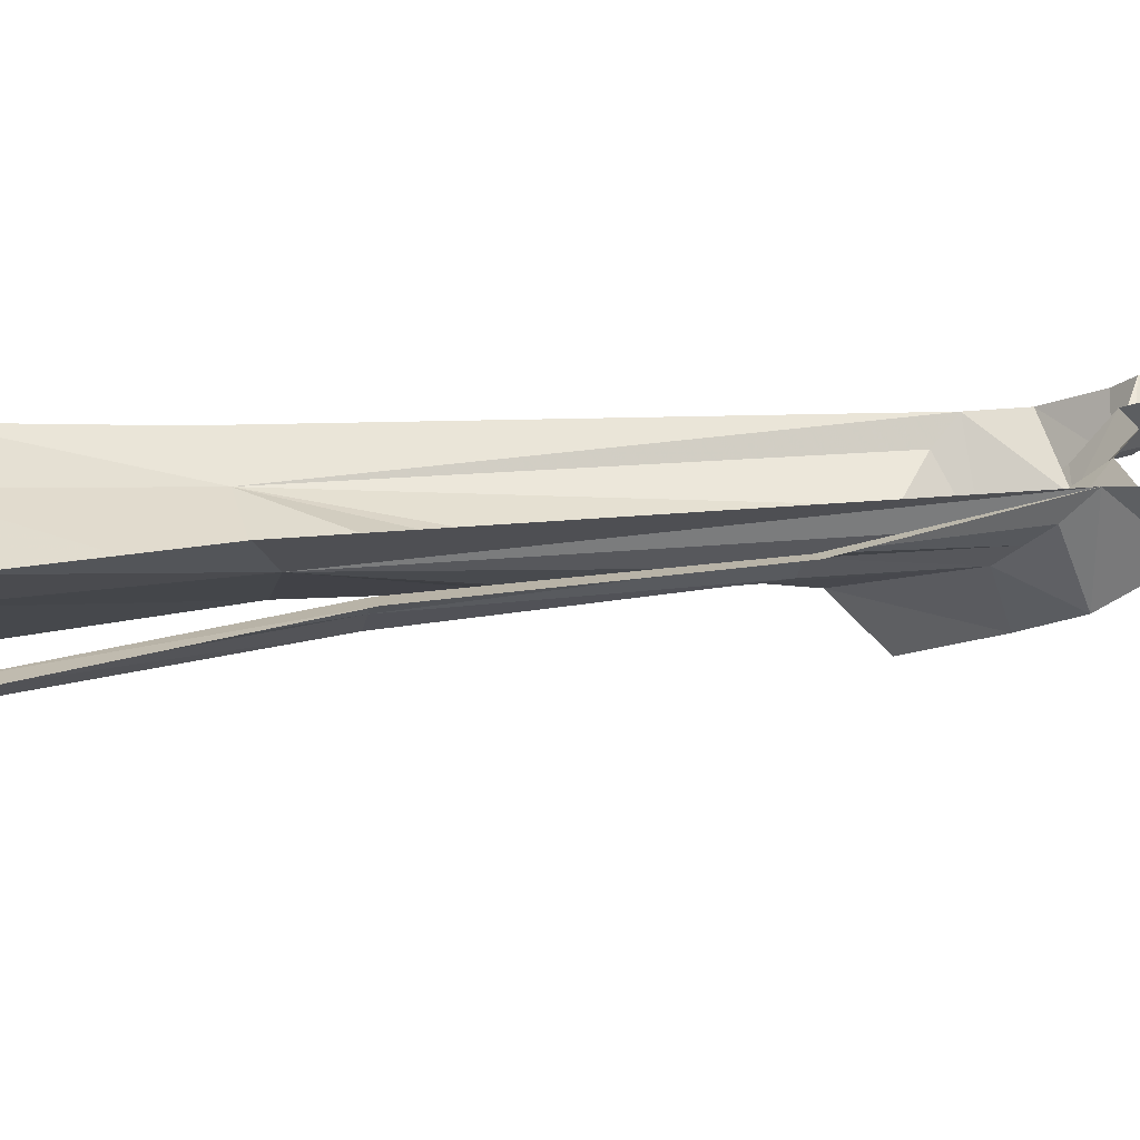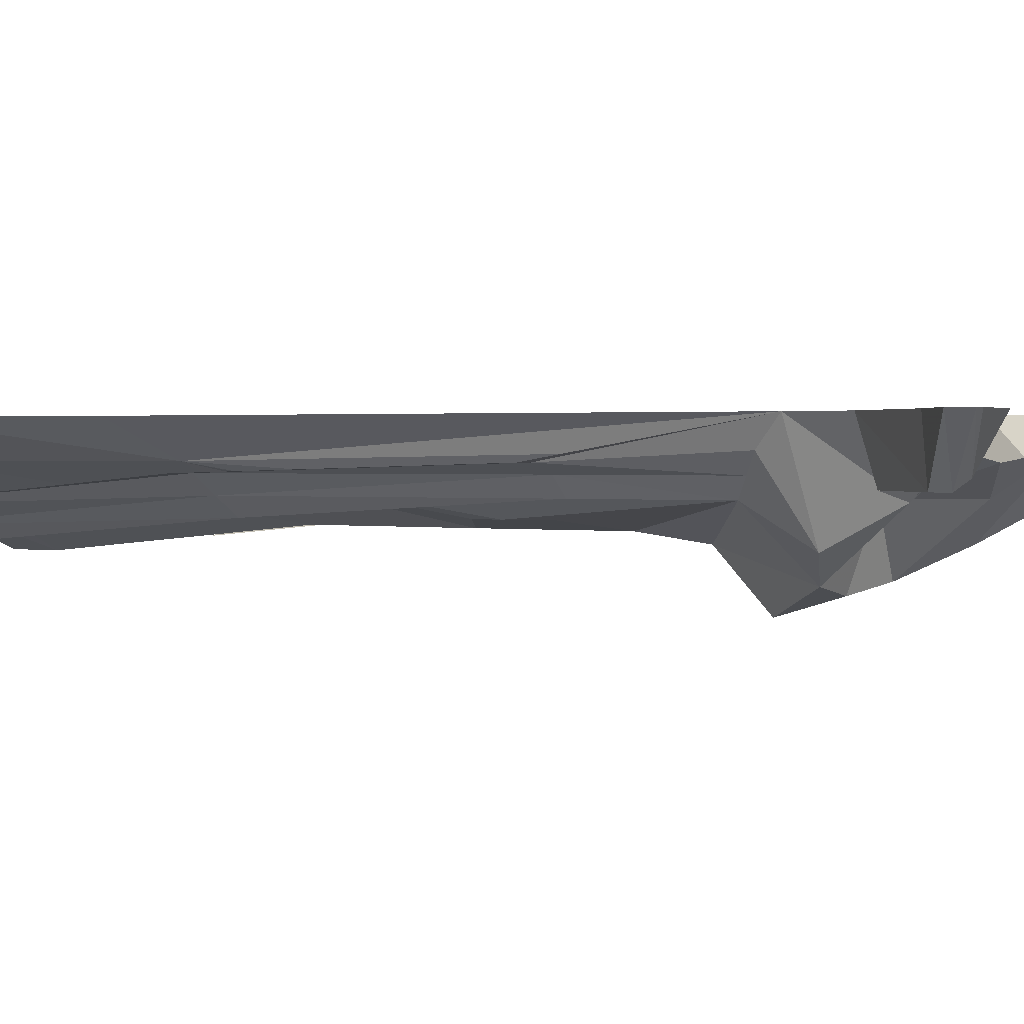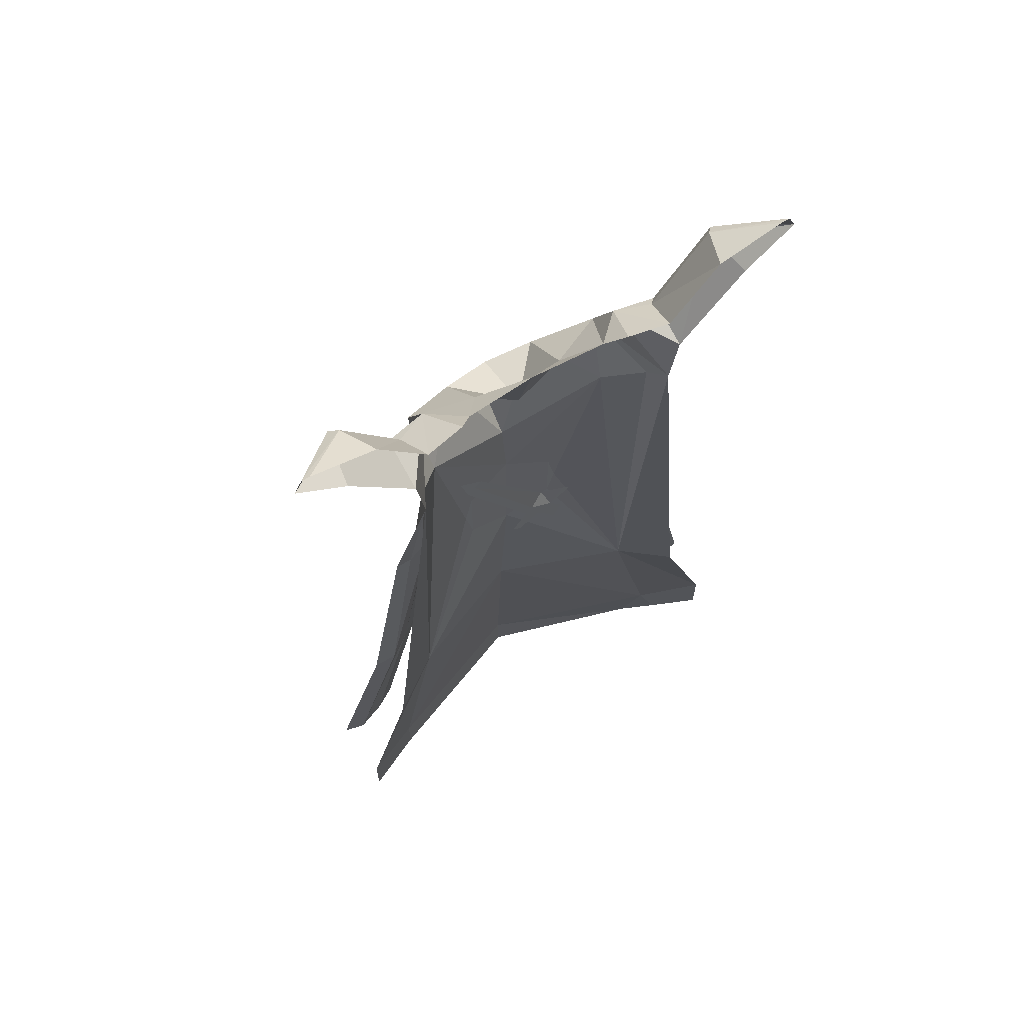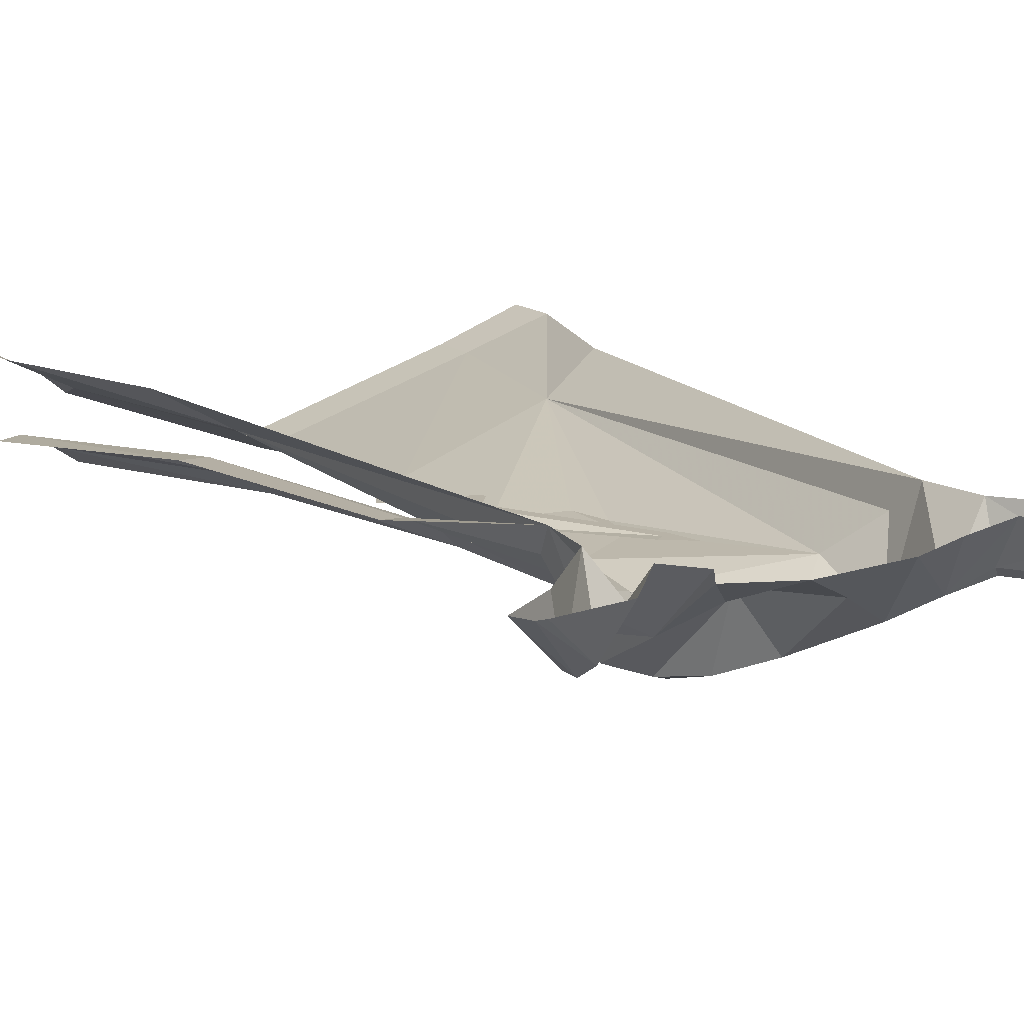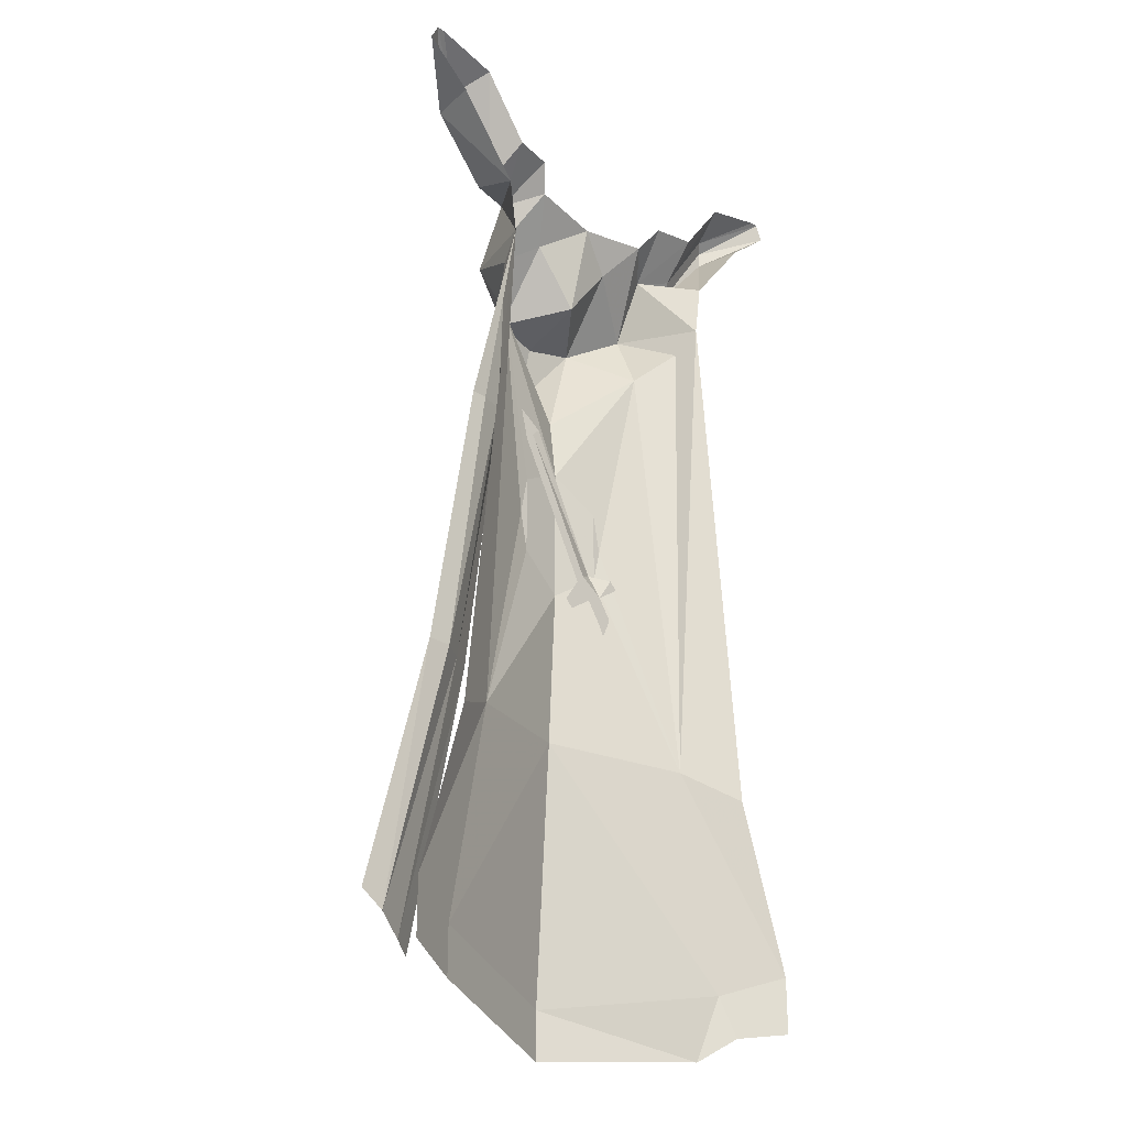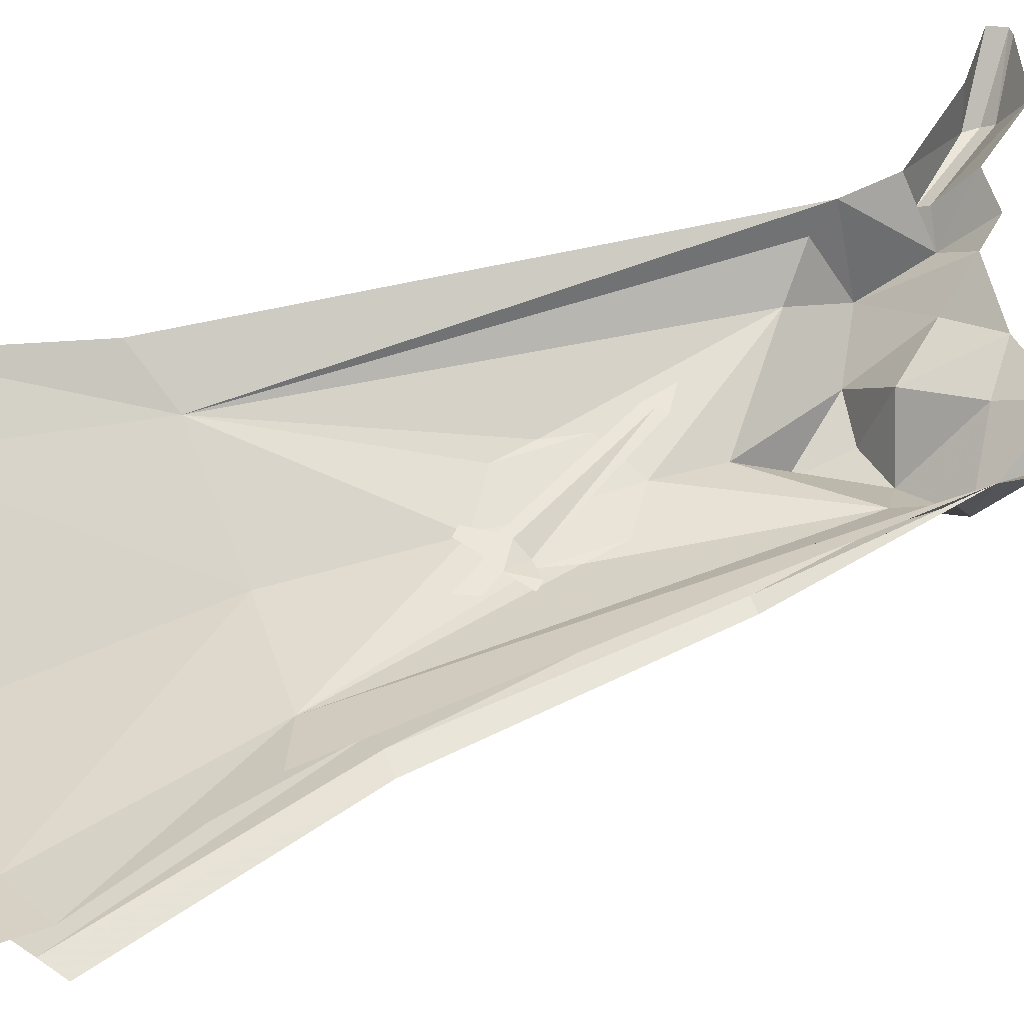
<metadata>
{"format":"obj","ext":"obj","renderer":"f3d","projection":"perspective","resolution":1024,"background":"white","views":[{"elev":12.6,"azim":-102.0,"up":"+Y"},{"elev":1.2,"azim":-53.9,"up":"+Y"},{"elev":66.6,"azim":148.8,"up":"+Z"},{"elev":12.9,"azim":-27.8,"up":"+Y"},{"elev":-25.7,"azim":135.0,"up":"+Z"},{"elev":55.5,"azim":-110.1,"up":"+Y"}]}
</metadata>
<code>
v 0.1641 -0.03125 -0.4062
v 0.125 -0.03125 -0.1953
v 0 -0.07812 -0.1875
v -0.007812 -0.1016 -0.4375
v 0.1641 -0.03125 -0.4531
v 0.2266 0 -0.3828
v 0.1797 0 -0.2188
v 0.125 0 0.2969
v 0.1172 -0.02344 0.2734
v 0.1016 -0.03906 0.2578
v 0.08594 -0.05469 0.2422
v 0.04688 -0.07031 0.03906
v 0.03906 -0.07031 0
v -0.007812 -0.07812 -0.03125
v -0.1328 -0.03125 -0.1953
v -0.1797 -0.03125 -0.4062
v -0.1641 -0.04688 -0.4688
v -0.007812 -0.1016 -0.4844
v 0.1094 -0.03906 0.1172
v 0.1328 -0.03125 0.1172
v 0.09375 -0.05469 0.1172
v 0.1406 -0.05469 -0.1484
v 0.1641 -0.03906 -0.1484
v 0.1484 -0.03125 0.1172
v 0.09375 -0.08594 0.3047
v 0.03906 -0.1094 0.2734
v -0.007812 -0.08594 0.1641
v -0.007812 -0.07812 0.1016
v 0.03906 -0.07031 0.07812
v -0.05469 -0.07031 0.07031
v -0.05469 -0.07031 0
v -0.0625 -0.07031 0.03125
v -0.1016 -0.05469 0.2422
v -0.1172 -0.03906 0.2578
v -0.1328 -0.02344 0.2734
v -0.1406 0 0.2969
v -0.1875 0 -0.2188
v -0.2422 0 -0.3828
v -0.1953 -0.02344 -0.4453
v 0.0625 -0.02344 0.3828
v -0.007812 -0.03125 0.375
v 0.03906 -0.05469 0.3438
v 0.09375 -0.05469 0.3672
v 0.07812 -0.007812 0.4062
v 0.1172 0 0.4062
v 0.125 -0.03906 0.375
v 0.1641 0 0.4688
v 0.1797 -0.03906 0.4531
v 0.2266 0 0.4844
v 0.2344 0 0.4844
v 0.1875 -0.04688 0.4453
v 0.2422 0 0.4688
v 0.1875 -0.04688 0.4297
v 0.1953 0 0.4297
v 0.1328 0 0.3516
v 0.1328 -0.04688 0.3672
v 0.1797 -0.07812 -0.4141
v 0.2109 -0.0625 -0.3984
v 0.1172 -0.07031 -0.1484
v 0.1562 -0.09375 -0.4219
v 0.1875 -0.03906 -0.1484
v 0.2266 0 -0.4375
v 0.2344 -0.0625 -0.3828
v -0.007812 -0.05469 0.2891
v -0.007812 -0.1328 0.2109
v -0.05469 -0.1094 0.2734
v -0.007812 -0.1172 0.2656
v -0.04688 -0.04688 0.3438
v -0.1094 -0.08594 0.3047
v -0.125 -0.03906 0.1172
v -0.1094 -0.05469 0.1172
v -0.1484 -0.05469 -0.1484
v -0.125 -0.07031 -0.1484
v -0.1953 -0.07812 -0.4141
v -0.1719 -0.09375 -0.4219
v -0.1484 -0.03125 0.1172
v -0.1719 -0.03906 -0.1484
v -0.2266 -0.0625 -0.3984
v -0.07812 -0.02344 0.3828
v -0.1641 -0.03125 0.1172
v -0.1953 -0.03906 -0.1484
v -0.25 -0.0625 -0.3828
v -0.2422 0 -0.4375
v -0.09375 -0.007812 0.4062
v -0.1094 -0.05469 0.3672
v -0.1328 0 0.4062
v -0.1406 -0.03906 0.375
v -0.1484 0 0.3516
v -0.1484 -0.04688 0.3672
v -0.2031 -0.04688 0.4453
v -0.2031 -0.04688 0.4297
v -0.1953 -0.03906 0.4531
v -0.25 0 0.4844
v -0.2578 0 0.4688
v -0.2109 0 0.4297
v -0.2422 0 0.4844
v -0.1797 0 0.4688
v -0.03906 -0.0625 -0.03125
v -0.05469 -0.0625 -0.02344
v -0.07031 -0.0625 -0.04688
v -0.05469 -0.0625 -0.05469
v -0.08594 -0.0625 -0.05469
v -0.0625 -0.0625 -0.07031
v -0.07812 -0.0625 -0.07031
v -0.02344 -0.0625 -0.01562
v -0.03125 -0.0625 -0.007812
v -0.04688 -0.07031 0
v -0.07031 -0.0625 0
v -0.07812 -0.0625 -0.007812
v -0.01562 -0.0625 -0.04688
v -0.007812 -0.0625 -0.03906
v 0.03906 -0.0625 0.125
v 0.04688 -0.0625 0.1172
v 0.05469 -0.0625 0.1484
v 0.03125 -0.0625 0.1328
f 1 2 3
f 1 3 4
f 1 6 2
f 2 6 7
f 2 7 8
f 2 8 9
f 2 9 10
f 2 10 11
f 3 15 16
f 3 16 4
f 10 9 25
f 10 25 11
f 11 25 26
f 11 26 27
f 15 33 34
f 15 34 35
f 15 35 36
f 15 36 37
f 15 37 38
f 15 38 16
f 44 43 45
f 45 43 46
f 55 56 43
f 55 43 8
f 8 43 25
f 8 25 9
f 27 66 33
f 66 69 33
f 33 69 34
f 56 46 43
f 86 87 85
f 86 85 84
f 85 88 36
f 85 36 69
f 69 36 35
f 69 35 34
f 89 88 85
f 89 85 87
f 1 4 5
f 1 5 6
f 4 16 17
f 19 10 11
f 19 11 21
f 19 21 22
f 20 23 24
f 20 24 8
f 20 8 9
f 16 38 39
f 16 39 17
f 57 22 59
f 57 59 60
f 23 58 61
f 23 61 24
f 62 6 5
f 58 63 61
f 21 59 22
f 33 34 70
f 33 70 71
f 71 70 72
f 71 72 73
f 73 72 74
f 73 74 75
f 76 35 36
f 76 36 80
f 76 80 77
f 77 80 81
f 77 81 78
f 78 81 82
f 83 39 38
f 2 11 12
f 2 12 13
f 2 13 14
f 2 14 3
f 3 14 15
f 11 27 28
f 11 28 29
f 11 29 12
f 14 31 15
f 15 31 32
f 15 32 33
f 40 42 25
f 40 25 43
f 40 43 44
f 42 64 26
f 42 26 25
f 26 65 27
f 27 65 66
f 27 33 28
f 28 33 30
f 30 33 32
f 65 26 67
f 65 67 66
f 66 67 64
f 66 64 68
f 66 68 69
f 64 67 26
f 84 85 79
f 79 85 69
f 79 69 68
f 4 17 18
f 4 18 5
f 19 20 10
f 19 22 23
f 19 23 20
f 20 9 10
f 57 58 22
f 22 58 23
f 70 34 76
f 70 76 77
f 70 77 72
f 72 77 78
f 72 78 74
f 34 35 76
f 12 29 13
f 13 29 28
f 13 28 14
f 14 28 30
f 14 30 31
f 45 46 47
f 47 46 48
f 30 32 31
f 97 92 87
f 97 87 86
f 40 41 42
f 49 48 50
f 50 48 51
f 42 41 64
f 56 51 48
f 56 48 46
f 79 68 41
f 41 68 64
f 89 87 92
f 89 92 90
f 90 92 93
f 92 96 93
f 47 48 49
f 96 92 97
f 101 100 102
f 101 102 103
f 103 102 104
f 99 98 105
f 99 105 106
f 99 106 107
f 99 107 108
f 99 108 109
f 105 98 110
f 105 110 111
f 50 51 52
f 52 51 53
f 56 53 51
f 89 90 91
f 90 93 94
f 90 94 91
f 52 53 54
f 54 53 55
f 55 53 56
f 89 91 88
f 91 94 95
f 91 95 88
f 98 99 100
f 98 100 101
f 112 107 106
f 112 114 115
f 112 115 107
f 112 106 113
f 112 113 114
f 106 105 113

</code>
